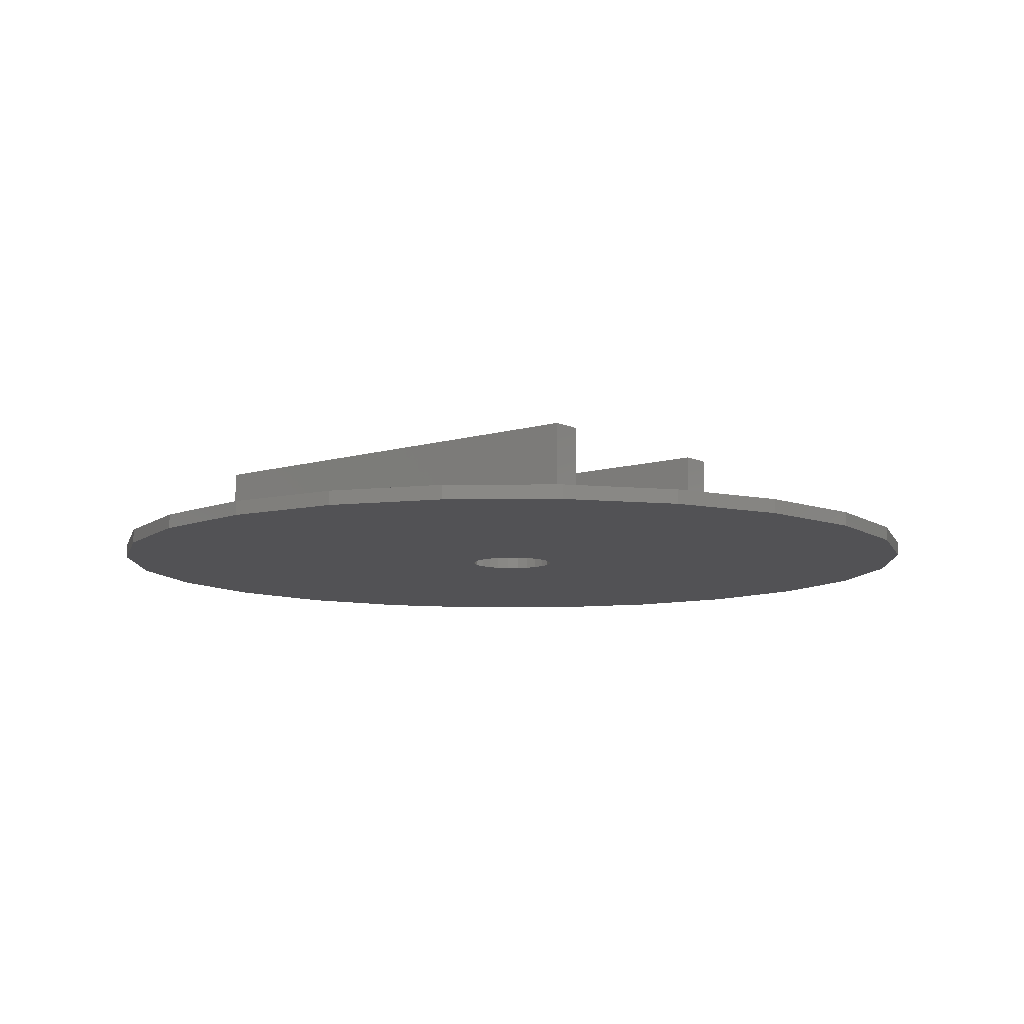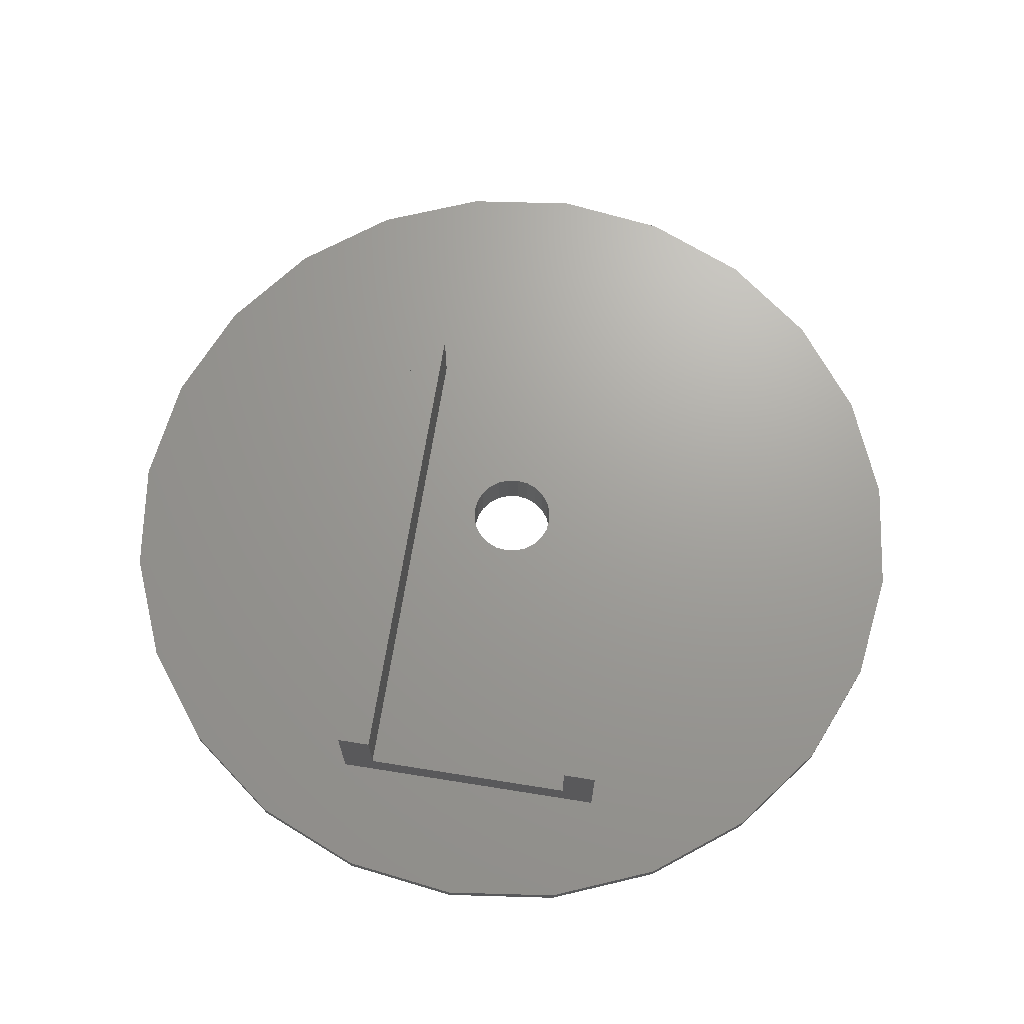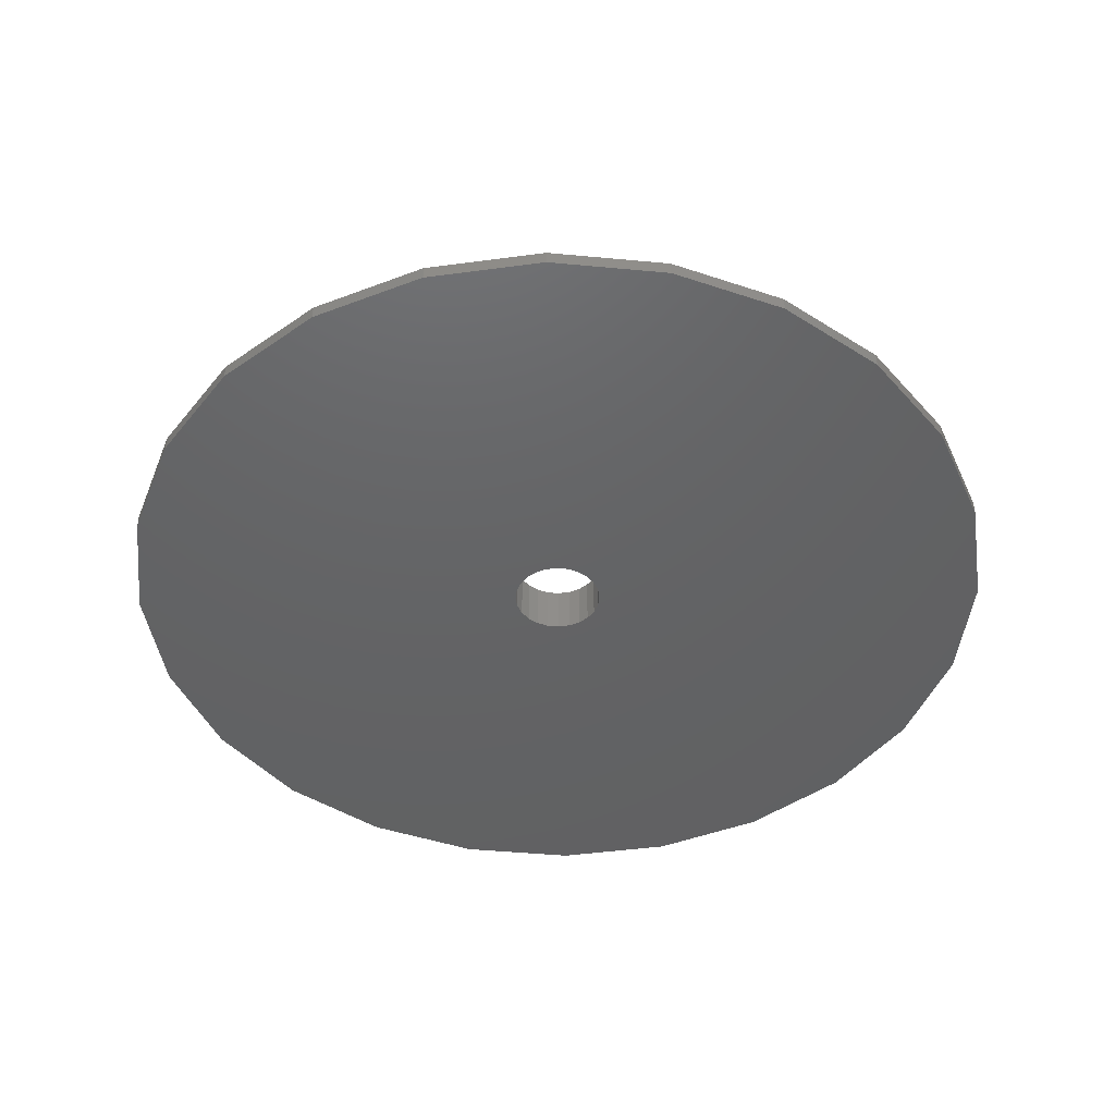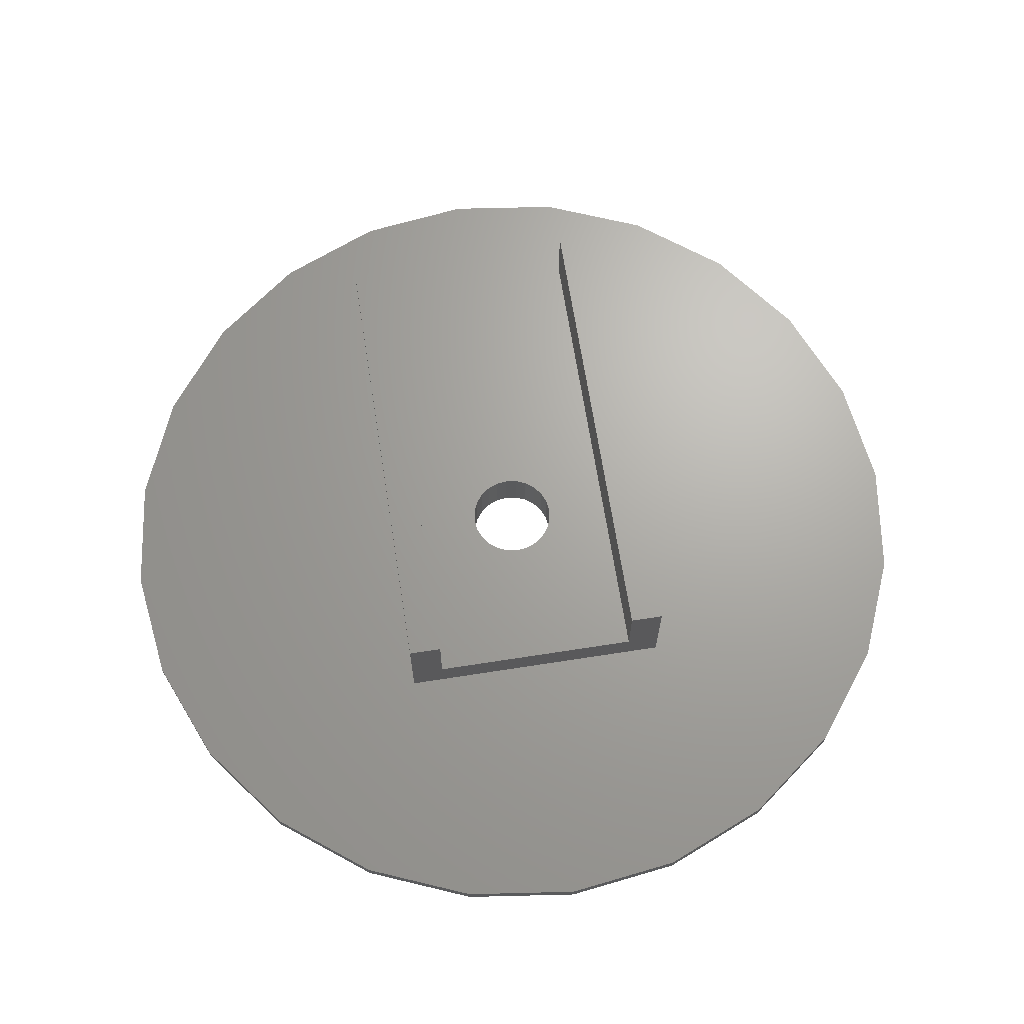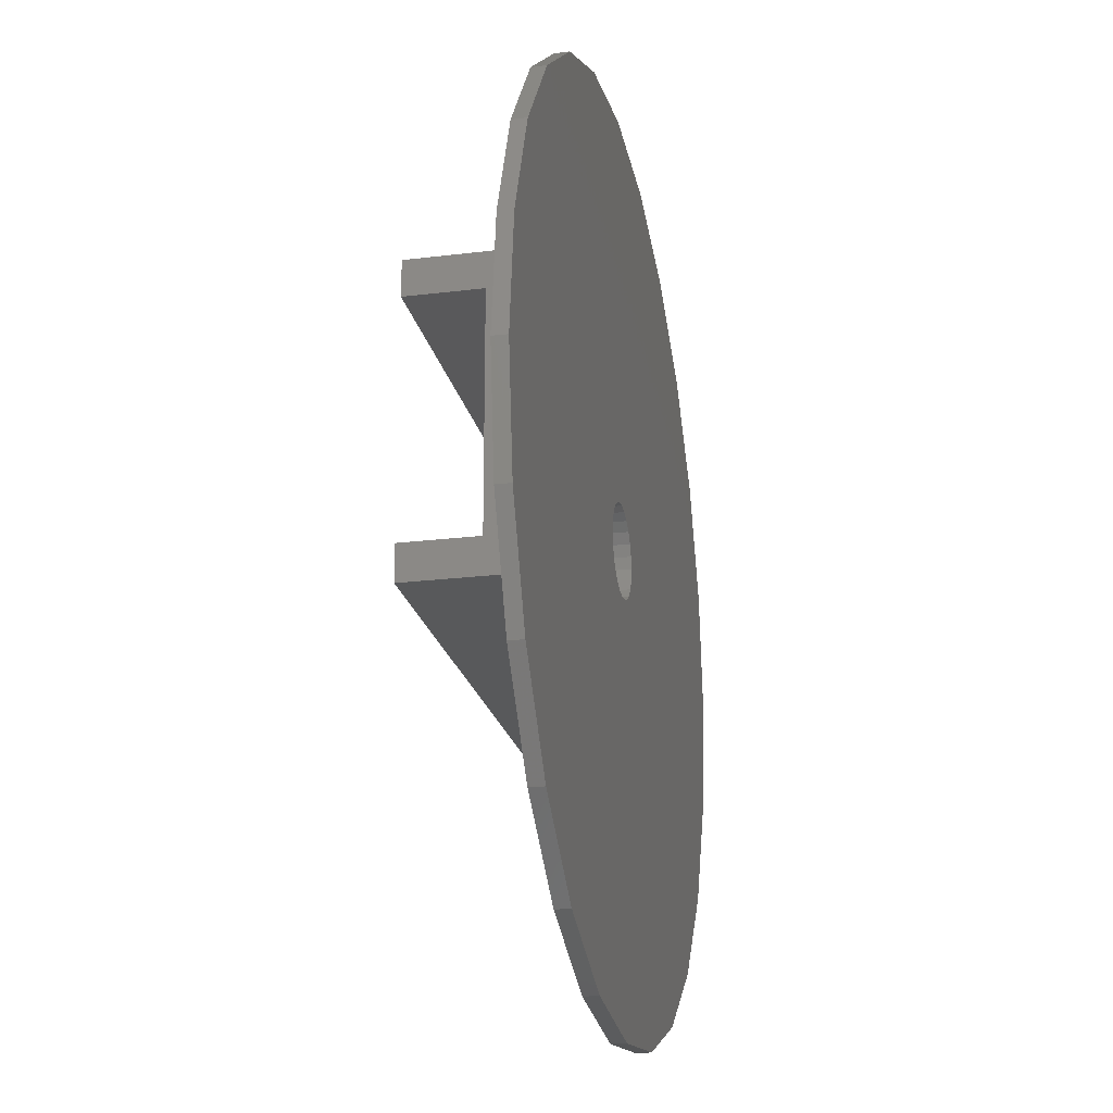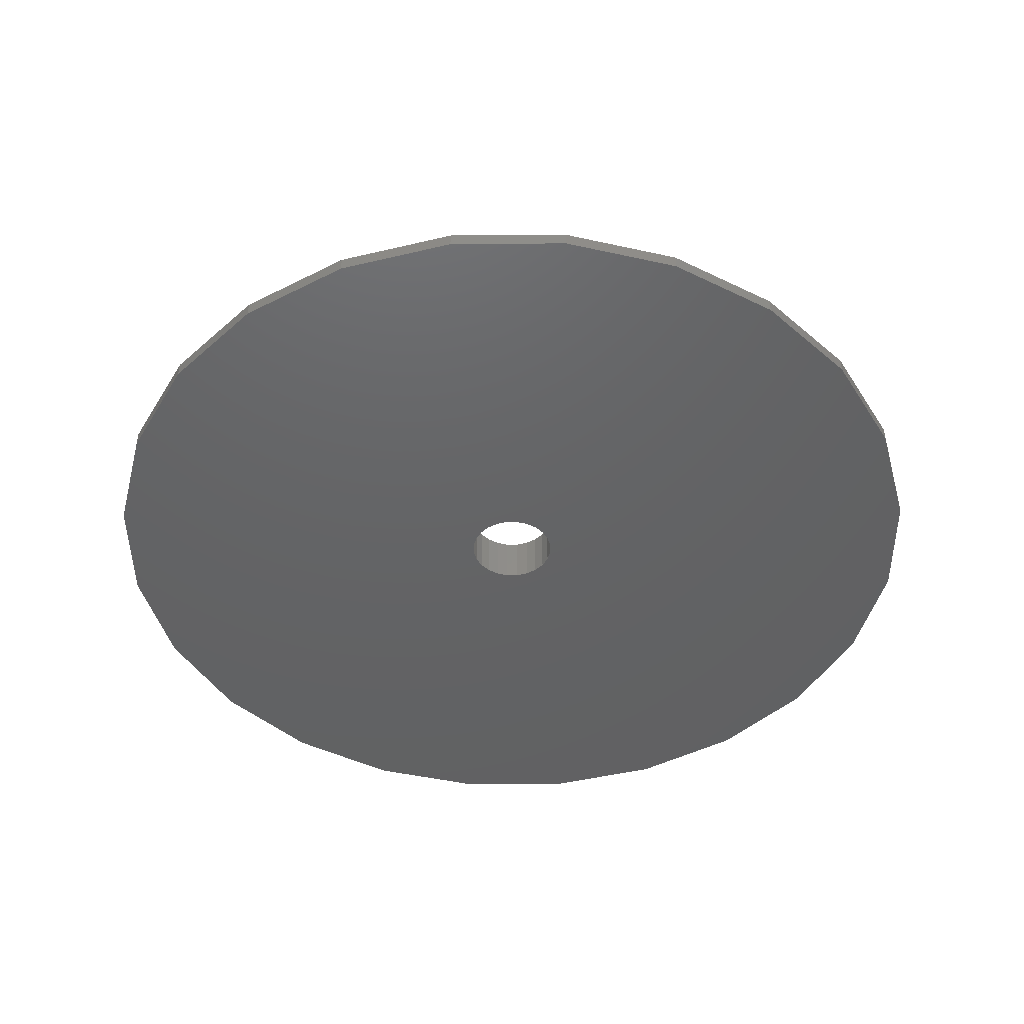
<metadata>
{"format":"stl","ext":"stl","renderer":"f3d","projection":"perspective","resolution":1024,"background":"white","views":[{"elev":-9.4,"azim":-141.3,"up":"+Z"},{"elev":68.8,"azim":99.1,"up":"+Z"},{"elev":-45.1,"azim":61.3,"up":"+Z"},{"elev":67.3,"azim":-98.9,"up":"+Z"},{"elev":-21.9,"azim":102.3,"up":"+Y"},{"elev":-45.1,"azim":53.0,"up":"+Z"}]}
</metadata>
<code>
# stl→obj: 112 verts, 224 faces
v 421.3 33.06 6.8
v 421.3 31.16 2.8
v 421.3 31.16 6.8
v 421.3 18.96 6.8
v 421.3 17.06 0.8
v 421.3 17.06 6.8
v 421.3 18.96 2.8
v 421.3 33.06 0.8
v 449.1 18.96 6.8
v 449.1 17.06 6.8
v 449.1 18.96 2.8
v 449.1 17.06 0.8
v 449.1 33.06 0.8
v 449.1 31.16 2.8
v 449.1 31.16 6.8
v 449.1 33.06 6.8
v 429.4 23.3 2.8
v 429.9 22.9 2.8
v 430.5 22.65 2.8
v 429 23.81 2.8
v 428.7 24.42 2.8
v 428.7 25.06 2.8
v 431.2 22.56 2.8
v 431.8 22.65 2.8
v 432.4 22.9 2.8
v 432.9 23.3 2.8
v 433.3 23.81 2.8
v 433.6 24.42 2.8
v 433.7 25.06 2.8
v 430.5 27.48 2.8
v 429.9 27.23 2.8
v 429.4 26.83 2.8
v 429 26.31 2.8
v 428.7 25.71 2.8
v 431.2 27.56 2.8
v 431.8 27.48 2.8
v 432.4 27.23 2.8
v 432.9 26.83 2.8
v 433.3 26.31 2.8
v 433.6 25.71 2.8
v 430.5 22.65 2.176e-12
v 431.2 22.56 2.137e-12
v 429 23.81 2.182e-12
v 429.4 23.3 2.171e-12
v 432.4 27.23 2.154e-12
v 432.9 26.83 2.154e-12
v 433.6 24.42 2.131e-12
v 433.7 25.06 2.126e-12
v 433.6 25.71 2.131e-12
v 433.3 26.31 2.193e-12
v 431.8 27.48 2.159e-12
v 431.2 27.56 2.137e-12
v 430.5 27.48 2.176e-12
v 429.9 27.23 2.137e-12
v 429.9 22.9 2.126e-12
v 428.7 25.06 2.137e-12
v 428.7 24.42 2.137e-12
v 429 26.31 2.182e-12
v 428.7 25.71 2.137e-12
v 429.4 26.83 2.171e-12
v 431.8 22.65 2.193e-12
v 432.4 22.9 2.154e-12
v 433.3 23.81 2.193e-12
v 432.9 23.3 2.154e-12
v 409.5 12.56 0.8
v 413.5 7.386 2.137e-12
v 413.5 7.386 0.8
v 409.5 12.56 2.137e-12
v 418.7 3.413 0.8
v 418.7 3.413 2.137e-12
v 409.5 37.56 0.8
v 407 31.53 2.137e-12
v 407 31.53 0.8
v 409.5 37.56 2.137e-12
v 407 18.59 2.137e-12
v 406.2 25.06 2.137e-12
v 413.5 42.74 2.137e-12
v 418.7 46.71 2.137e-12
v 424.7 49.21 2.137e-12
v 424.7 0.9157 2.137e-12
v 431.2 50.06 2.137e-12
v 437.6 49.21 2.137e-12
v 437.6 0.9157 2.137e-12
v 443.7 3.413 2.137e-12
v 443.7 46.71 2.137e-12
v 448.8 42.74 2.137e-12
v 448.8 7.386 2.137e-12
v 452.8 37.56 2.137e-12
v 452.8 12.56 2.137e-12
v 455.3 31.53 2.137e-12
v 455.3 18.59 2.137e-12
v 456.2 25.06 2.137e-12
v 431.2 0.06389 2.137e-12
v 424.7 0.9157 0.8
v 431.2 0.06389 0.8
v 443.7 46.71 0.8
v 448.8 42.74 0.8
v 407 18.59 0.8
v 406.2 25.06 0.8
v 413.5 42.74 0.8
v 418.7 46.71 0.8
v 437.6 0.9157 0.8
v 443.7 3.413 0.8
v 448.8 7.386 0.8
v 452.8 12.56 0.8
v 424.7 49.21 0.8
v 431.2 50.06 0.8
v 437.6 49.21 0.8
v 452.8 37.56 0.8
v 455.3 18.59 0.8
v 455.3 31.53 0.8
v 456.2 25.06 0.8
f 1 2 3
f 4 5 6
f 5 4 7
f 5 7 8
f 8 7 2
f 8 2 1
f 9 10 11
f 12 11 10
f 11 12 13
f 11 13 14
f 14 13 15
f 15 13 16
f 7 17 2
f 17 7 18
f 18 7 19
f 19 7 11
f 2 17 20
f 2 20 21
f 2 21 22
f 19 11 23
f 23 11 24
f 24 11 25
f 25 11 26
f 26 11 27
f 27 11 28
f 28 11 29
f 2 30 14
f 30 2 31
f 31 2 32
f 32 2 33
f 33 2 34
f 34 2 22
f 14 30 35
f 14 35 36
f 14 36 37
f 14 37 38
f 14 38 39
f 14 39 40
f 14 40 29
f 14 29 11
f 10 5 12
f 5 10 6
f 41 23 42
f 23 41 19
f 43 17 44
f 17 43 20
f 38 45 46
f 45 38 37
f 29 47 28
f 47 29 48
f 40 48 29
f 48 40 49
f 38 50 39
f 50 38 46
f 51 35 52
f 35 51 36
f 39 49 40
f 49 39 50
f 35 53 52
f 53 35 30
f 15 1 3
f 1 15 16
f 1 13 8
f 13 1 16
f 14 3 2
f 3 14 15
f 53 31 54
f 31 53 30
f 44 18 55
f 18 44 17
f 56 21 57
f 21 56 22
f 57 20 43
f 20 57 21
f 58 34 59
f 34 58 33
f 59 22 56
f 22 59 34
f 31 60 54
f 60 31 32
f 60 33 58
f 33 60 32
f 61 25 62
f 25 61 24
f 28 63 27
f 63 28 47
f 25 64 62
f 64 25 26
f 23 61 42
f 61 23 24
f 65 66 67
f 66 65 68
f 69 66 70
f 66 69 67
f 71 72 73
f 72 71 74
f 72 75 76
f 75 72 74
f 75 74 68
f 68 74 77
f 68 77 66
f 66 77 78
f 66 78 70
f 70 78 79
f 70 79 80
f 80 79 81
f 80 81 56
f 56 81 59
f 59 81 58
f 58 81 60
f 60 81 54
f 54 81 53
f 53 81 52
f 52 81 82
f 52 82 51
f 51 82 45
f 45 82 46
f 46 82 50
f 50 82 49
f 49 82 48
f 48 82 83
f 83 82 84
f 84 82 85
f 84 85 86
f 84 86 87
f 87 86 88
f 87 88 89
f 89 88 90
f 89 90 91
f 91 90 92
f 56 93 80
f 93 56 57
f 93 57 43
f 93 43 44
f 93 44 55
f 93 55 41
f 93 41 42
f 93 42 61
f 93 61 83
f 83 61 62
f 83 62 64
f 83 64 63
f 83 63 47
f 83 47 48
f 94 70 80
f 70 94 69
f 95 80 93
f 80 95 94
f 96 86 85
f 86 96 97
f 98 73 99
f 73 98 65
f 73 65 71
f 71 65 67
f 71 67 100
f 100 67 69
f 100 69 101
f 101 69 5
f 5 69 94
f 5 94 12
f 12 94 95
f 12 95 102
f 12 102 103
f 12 103 104
f 12 104 105
f 12 105 13
f 101 8 106
f 8 101 5
f 106 8 13
f 106 13 107
f 107 13 108
f 108 13 96
f 96 13 97
f 97 13 109
f 109 13 105
f 109 105 110
f 109 110 111
f 111 110 112
f 88 111 90
f 111 88 109
f 102 93 83
f 93 102 95
f 99 75 98
f 75 99 76
f 98 68 65
f 68 98 75
f 104 84 87
f 84 104 103
f 101 79 78
f 79 101 106
f 108 85 82
f 85 108 96
f 91 105 89
f 105 91 110
f 92 110 91
f 110 92 112
f 90 112 92
f 112 90 111
f 73 76 99
f 76 73 72
f 100 74 71
f 74 100 77
f 103 83 84
f 83 103 102
f 107 82 81
f 82 107 108
f 89 104 87
f 104 89 105
f 86 109 88
f 109 86 97
f 37 51 45
f 51 37 36
f 106 81 79
f 81 106 107
f 100 78 77
f 78 100 101
f 4 11 7
f 11 4 9
f 27 64 26
f 64 27 63
f 10 4 6
f 4 10 9
f 18 41 55
f 41 18 19

</code>
